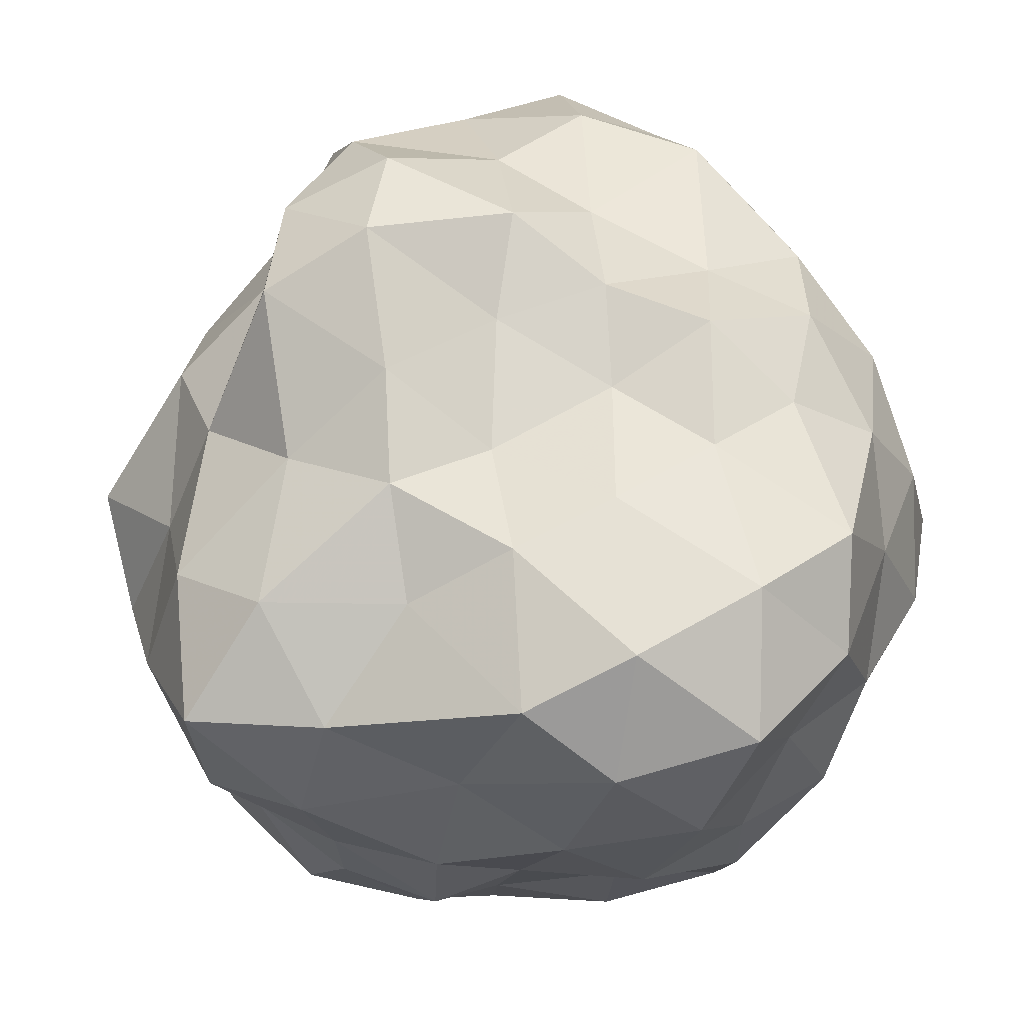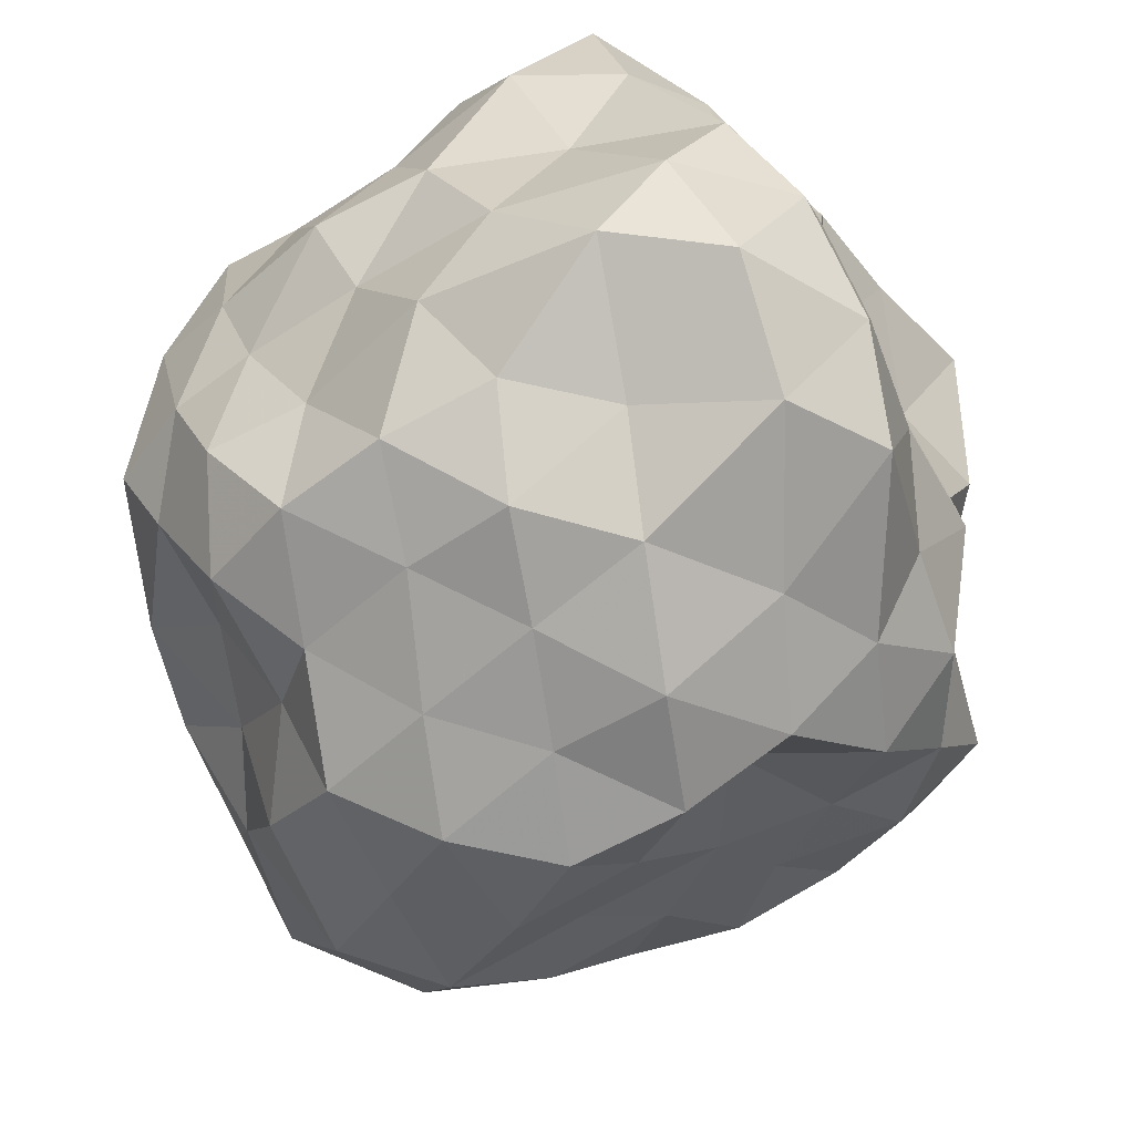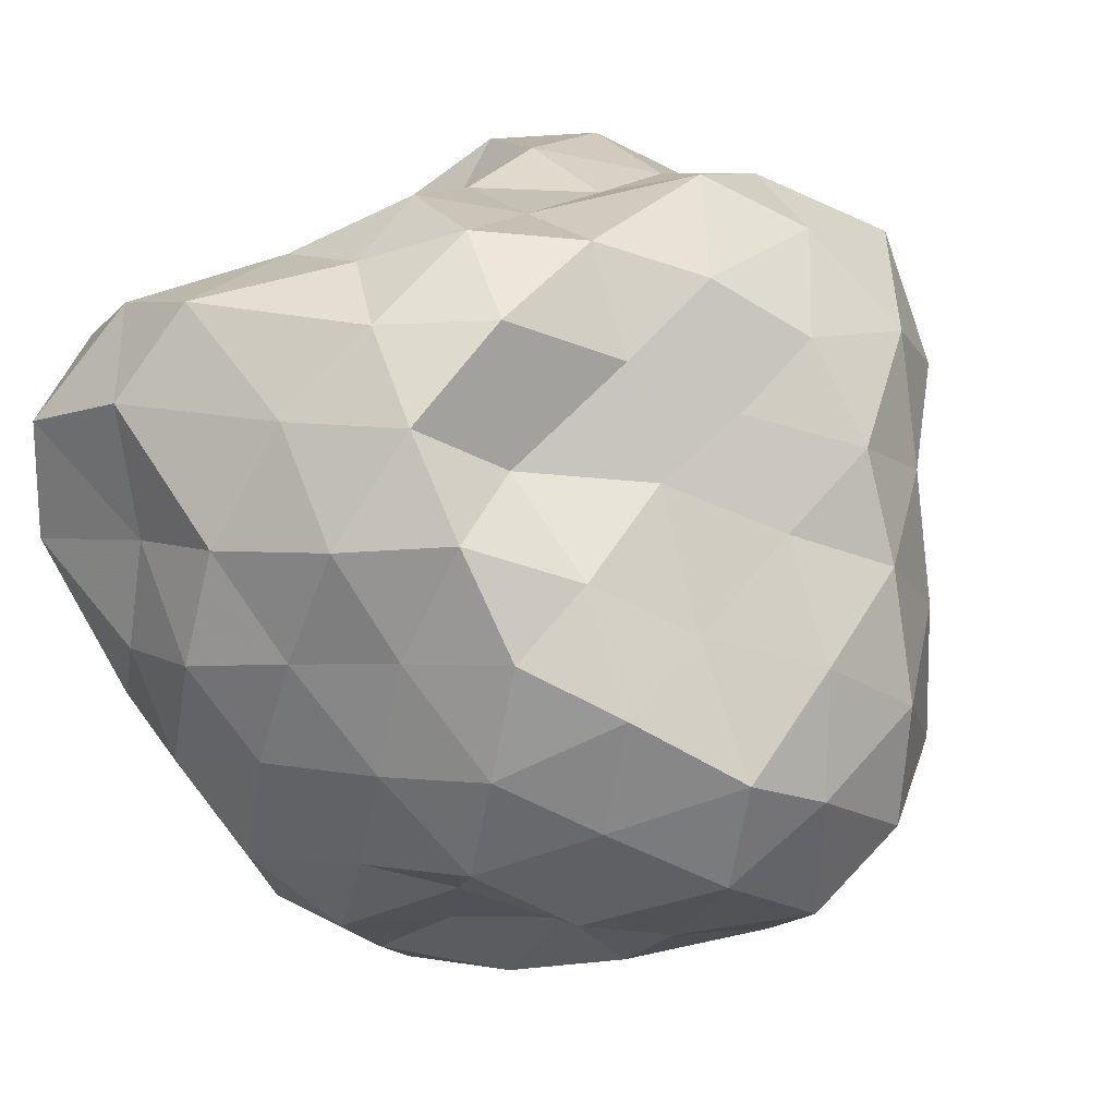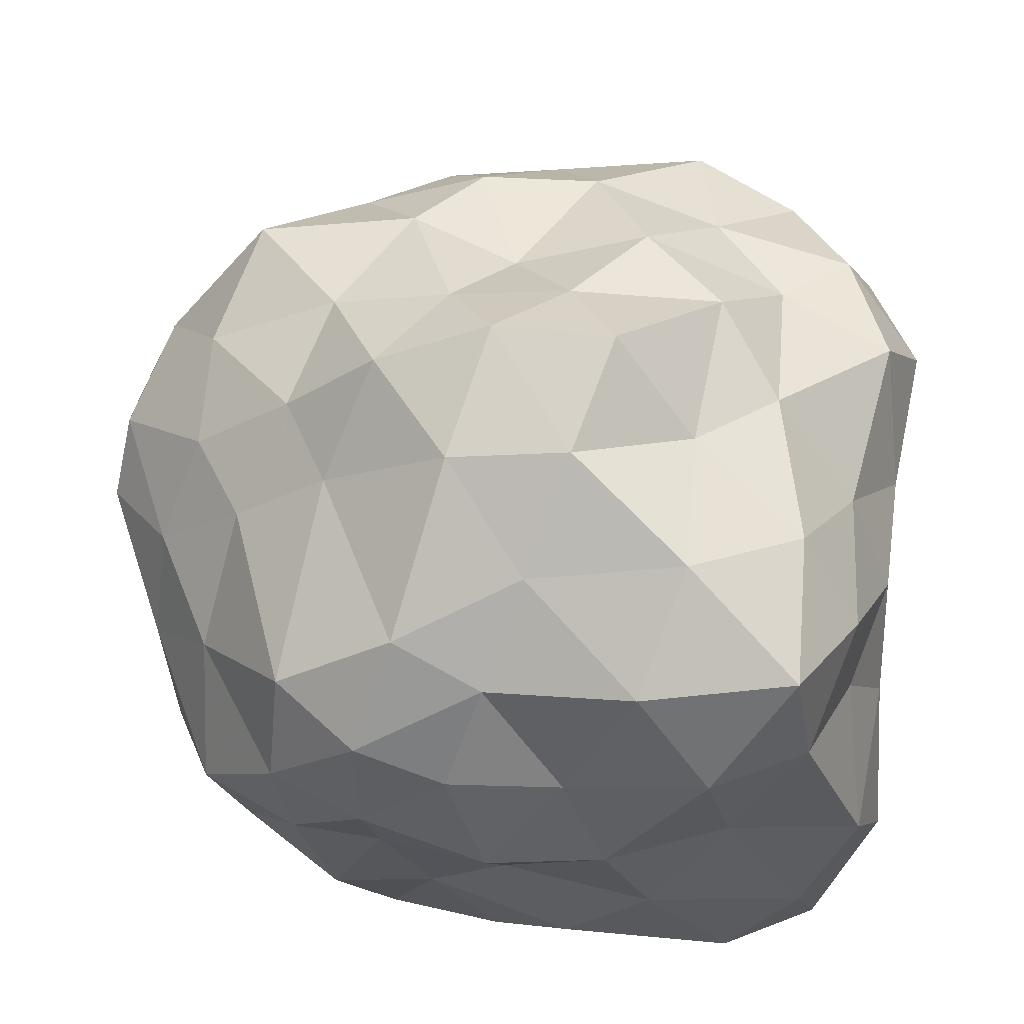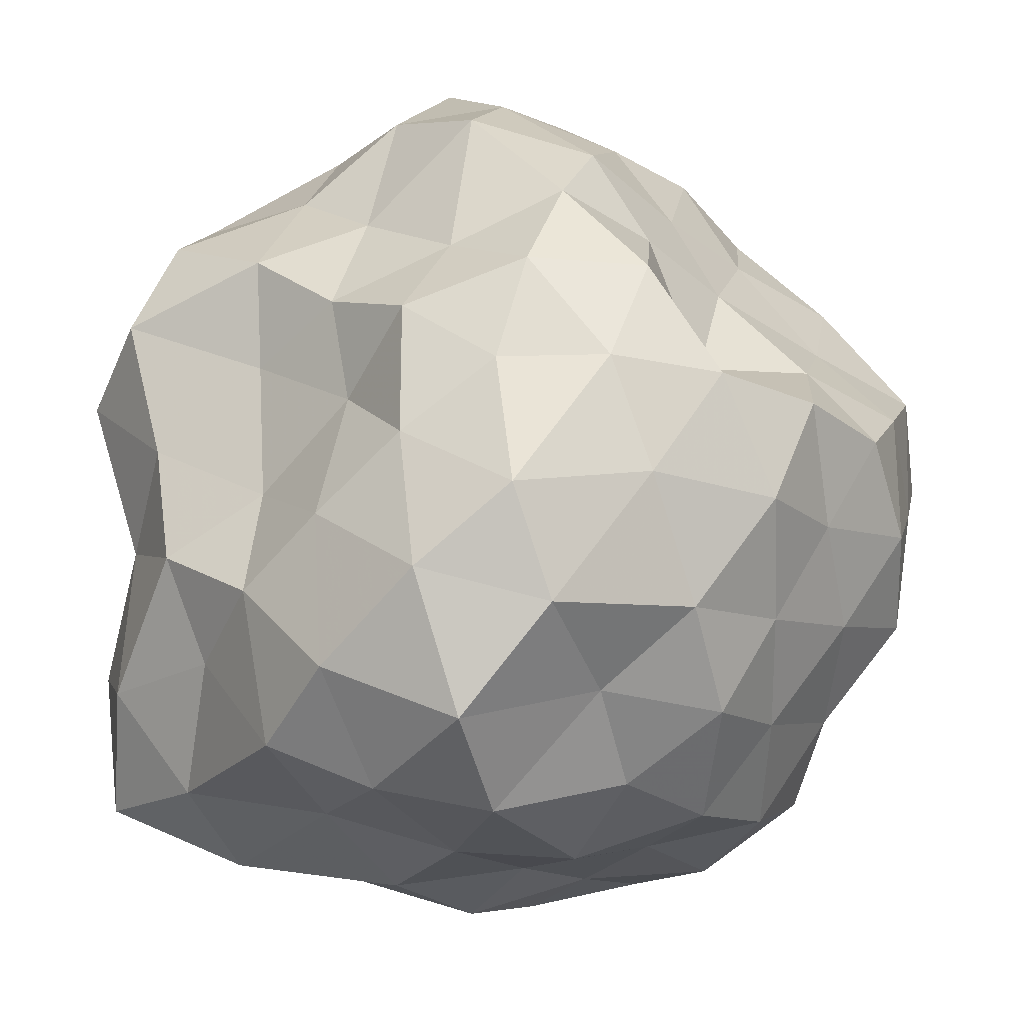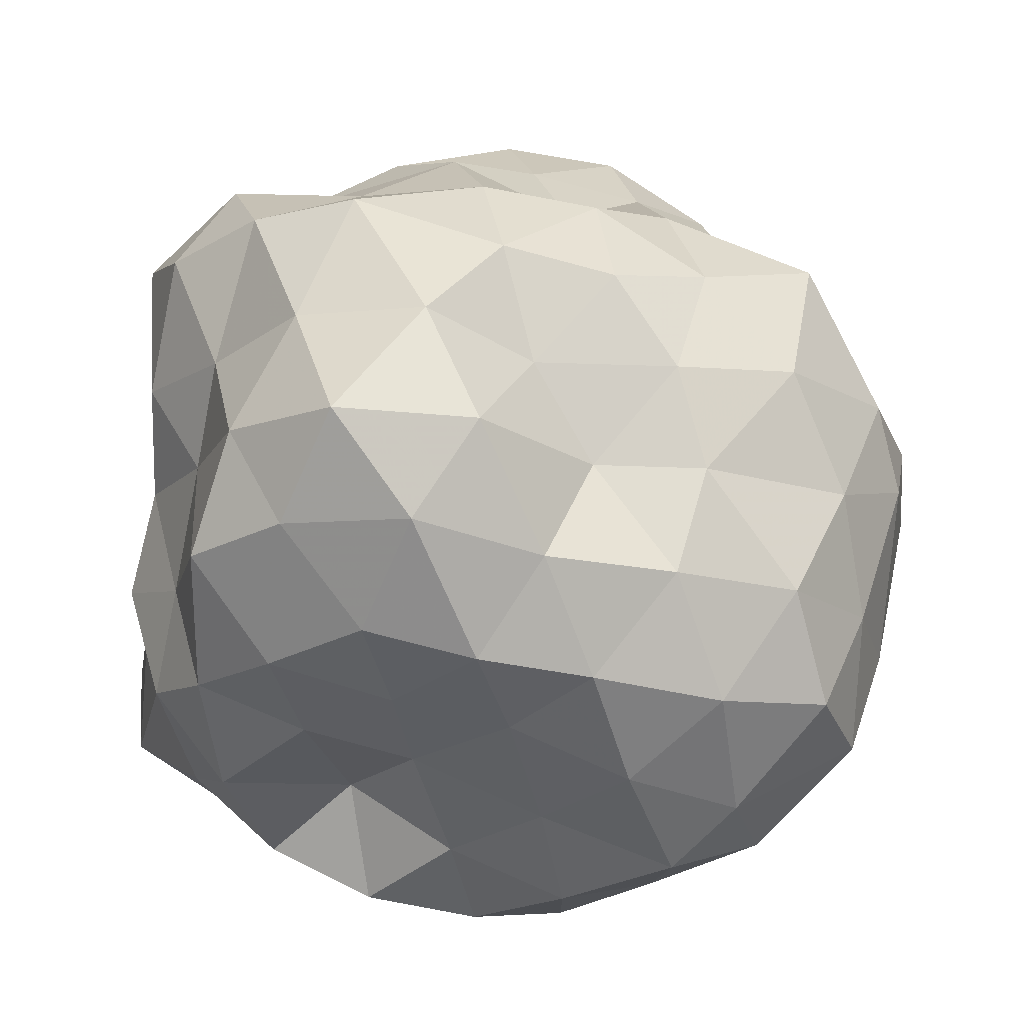
<metadata>
{"format":"obj","ext":"obj","renderer":"f3d","projection":"perspective","resolution":1024,"background":"white","views":[{"elev":-24.2,"azim":-101.0,"up":"+Z"},{"elev":-48.3,"azim":-152.2,"up":"+Y"},{"elev":-77.0,"azim":-65.1,"up":"+Y"},{"elev":-26.8,"azim":170.0,"up":"+Z"},{"elev":-24.0,"azim":-59.1,"up":"+Z"},{"elev":75.1,"azim":2.6,"up":"+Z"}]}
</metadata>
<code>
o Icosphere_Icosphere.002
v -1.068 -0.04811 0.965
v -0.2406 0.4325 1.539
v -1.345 0.5047 1.816
v -1.925 0.5088 0.968
v -1.345 0.5047 0.1143
v -0.4295 0.571 0.4865
v -0.7918 1.399 1.816
v -1.884 1.479 1.548
v -1.792 1.399 0.4392
v -0.7918 1.399 0.1143
v -0.1728 1.4 0.965
v -1.074 2.064 0.9693
v -0.5855 0.05783 1.298
v -1.229 0.2823 1.385
v -0.8053 0.4262 1.774
v -0.6428 0.1012 0.6559
v -0.2175 0.4262 0.965
v -1.594 0.1012 0.965
v -1.756 0.4262 1.465
v -1.229 0.1641 0.4934
v -1.877 0.3933 0.361
v -0.8053 0.4262 0.1559
v -0.1171 0.9519 0.6559
v -0.03775 1.034 1.301
v -0.557 0.9381 1.782
v -1.091 0.9564 2.053
v -1.678 0.9564 1.862
v -1.935 0.9611 1.231
v -1.982 0.956 0.6589
v -1.777 0.919 0.05197
v -1.005 0.9838 0.07222
v -0.4804 0.9519 0.1559
v -0.2957 1.54 1.504
v -1.424 1.558 1.832
v -1.919 1.478 0.965
v -1.379 1.579 0.07461
v -0.38 1.478 0.3109
v -0.5424 1.869 0.965
v -0.9044 1.72 1.359
v -1.573 1.733 1.332
v -1.542 1.903 0.5746
v -0.9057 1.803 0.465
v -0.8471 -0.01005 1.126
v -0.4407 0.192 1.423
v -1.132 0.09607 1.162
v -1.276 0.3834 1.605
v -0.498 0.4028 1.683
v -1.075 0.4462 1.828
v -0.5559 0.3436 0.5783
v -0.8471 -0.01005 0.8043
v -0.3349 0.5125 0.7389
v -0.146 0.374 1.286
v -1.806 0.2773 0.965
v -1.341 -0.01005 0.965
v -1.891 0.4462 1.225
v -1.57 0.4462 1.667
v -1.296 0.2773 0.2629
v -1.151 0.05283 0.7335
v -2.012 0.4133 0.6011
v -1.57 0.4462 0.2629
v -1.075 0.4462 0.1023
v -0.5554 0.4462 0.2712
v -0.1977 0.7194 0.5311
v -0.1089 1.184 0.8043
v -0.1403 0.676 1.423
v -0.004962 1.184 1.126
v -0.3292 0.676 1.683
v -0.6341 1.182 1.798
v -1.234 0.7239 2.015
v -0.9754 1.171 1.818
v -1.54 0.7239 1.915
v -1.75 1.184 1.659
v -1.99 0.7236 1.129
v -1.939 1.184 1.399
v -1.99 0.7236 0.8073
v -1.939 1.184 0.5311
v -1.638 0.6865 -0.001684
v -1.871 1.151 0.1672
v -1.212 0.7194 0.003014
v -0.9245 1.184 0.003014
v -0.3865 0.7194 0.2712
v -0.619 1.184 0.09571
v -0.1918 1.458 1.225
v -0.5668 1.458 1.667
v -1.061 1.458 1.828
v -1.673 1.538 1.717
v -1.979 1.538 1.296
v -1.886 1.458 0.6917
v -1.061 1.458 0.1023
v -1.629 1.559 0.1898
v -0.5668 1.458 0.1597
v -0.2731 1.435 0.7578
v -0.3669 1.627 0.965
v -0.7949 2.015 0.9979
v -1.001 1.908 1.177
v -0.84 1.627 1.667
v -1.369 1.911 1.183
v -1.758 1.707 1.457
v -1.289 1.914 0.8043
v -1.714 1.727 0.4497
v -0.84 1.627 0.2563
v -0.9837 1.98 0.7051
v -0.7063 0.2283 1.553
v -0.9097 0.1636 1.328
v -0.9951 0.3344 1.591
v -0.367 0.143 1.152
v -0.6209 0.05746 0.965
v -0.3973 0.2283 0.8025
v -1.495 0.3344 1.428
v -1.396 0.2567 1.102
v -1.706 0.2283 1.228
v -1.706 0.2283 0.7021
v -1.43 0.05746 0.7021
v -1.515 0.2283 0.4392
v -1.027 0.2795 0.3137
v -0.9279 0.1203 0.5681
v -0.7183 0.2795 0.4141
v -0.06358 0.6321 1.151
v -0.1209 0.6755 0.8025
v 0.01119 1.034 0.9925
v -0.9299 0.6755 1.916
v -0.6209 0.6755 1.816
v -0.8252 0.936 1.777
v -1.845 0.6847 1.347
v -1.761 0.68 1.741
v -1.793 0.9611 1.51
v -1.898 0.617 0.1266
v -2.051 0.6426 0.4357
v -1.998 0.919 0.2732
v -0.6209 0.6755 0.1143
v -0.8664 0.7074 0.1212
v -0.6956 0.9838 0.1212
v -0.103 1.228 1.39
v -0.2054 0.9519 1.553
v -0.3436 1.228 1.653
v -1.229 1.233 2.004
v -1.426 0.9573 2.085
v -1.538 1.233 1.903
v -1.874 1.211 1.144
v -1.889 0.9386 0.9843
v -1.836 1.215 0.8218
v -1.515 1.228 0.1143
v -1.377 0.9519 0.0139
v -1.206 1.228 0.0139
v -0.3973 1.228 0.1802
v -0.2591 0.9519 0.274
v -0.2247 1.199 0.515
v -0.6579 1.676 1.491
v -0.4669 1.676 1.228
v -0.7235 1.84 1.18
v -1.43 1.676 1.553
v -1.121 1.676 1.653
v -1.206 1.846 1.39
v -1.739 1.676 0.8025
v -1.831 1.756 1.185
v -1.515 1.846 0.965
v -1.169 1.776 0.1954
v -1.522 1.867 0.2224
v -1.255 1.947 0.4583
v -0.4575 1.653 0.7548
v -0.6209 1.676 0.3426
v -0.7063 1.913 0.7021
f 103 15 47
f 47 44 103
f 13 103 44
f 44 47 2
f 103 13 104
f 104 105 103
f 15 103 105
f 105 104 14
f 46 3 48
f 48 105 46
f 14 46 105
f 105 48 15
f 45 14 104
f 104 43 45
f 1 45 43
f 43 104 13
f 106 17 52
f 52 44 106
f 13 106 44
f 44 52 2
f 106 13 107
f 107 108 106
f 17 106 108
f 108 107 16
f 49 6 51
f 51 108 49
f 16 49 108
f 108 51 17
f 50 16 107
f 107 43 50
f 1 50 43
f 43 107 13
f 109 19 56
f 56 46 109
f 14 109 46
f 46 56 3
f 109 14 110
f 110 111 109
f 19 109 111
f 111 110 18
f 53 4 55
f 55 111 53
f 18 53 111
f 111 55 19
f 54 18 110
f 110 45 54
f 1 54 45
f 45 110 14
f 112 21 59
f 59 53 112
f 18 112 53
f 53 59 4
f 112 18 113
f 113 114 112
f 21 112 114
f 114 113 20
f 57 5 60
f 60 114 57
f 20 57 114
f 114 60 21
f 58 20 113
f 113 54 58
f 1 58 54
f 54 113 18
f 115 22 61
f 61 57 115
f 20 115 57
f 57 61 5
f 115 20 116
f 116 117 115
f 22 115 117
f 117 116 16
f 49 6 62
f 62 117 49
f 16 49 117
f 117 62 22
f 50 16 116
f 116 58 50
f 1 50 58
f 58 116 20
f 118 24 65
f 65 52 118
f 17 118 52
f 52 65 2
f 118 17 119
f 119 120 118
f 24 118 120
f 120 119 23
f 64 11 66
f 66 120 64
f 23 64 120
f 120 66 24
f 63 23 119
f 119 51 63
f 6 63 51
f 51 119 17
f 121 26 69
f 69 48 121
f 15 121 48
f 48 69 3
f 121 15 122
f 122 123 121
f 26 121 123
f 123 122 25
f 68 7 70
f 70 123 68
f 25 68 123
f 123 70 26
f 67 25 122
f 122 47 67
f 2 67 47
f 47 122 15
f 124 28 73
f 73 55 124
f 19 124 55
f 55 73 4
f 124 19 125
f 125 126 124
f 28 124 126
f 126 125 27
f 72 8 74
f 74 126 72
f 27 72 126
f 126 74 28
f 71 27 125
f 125 56 71
f 3 71 56
f 56 125 19
f 127 30 77
f 77 60 127
f 21 127 60
f 60 77 5
f 127 21 128
f 128 129 127
f 30 127 129
f 129 128 29
f 76 9 78
f 78 129 76
f 29 76 129
f 129 78 30
f 75 29 128
f 128 59 75
f 4 75 59
f 59 128 21
f 130 32 81
f 81 62 130
f 22 130 62
f 62 81 6
f 130 22 131
f 131 132 130
f 32 130 132
f 132 131 31
f 80 10 82
f 82 132 80
f 31 80 132
f 132 82 32
f 79 31 131
f 131 61 79
f 5 79 61
f 61 131 22
f 133 33 83
f 83 66 133
f 24 133 66
f 66 83 11
f 133 24 134
f 134 135 133
f 33 133 135
f 135 134 25
f 68 7 84
f 84 135 68
f 25 68 135
f 135 84 33
f 67 25 134
f 134 65 67
f 2 67 65
f 65 134 24
f 136 34 85
f 85 70 136
f 26 136 70
f 70 85 7
f 136 26 137
f 137 138 136
f 34 136 138
f 138 137 27
f 72 8 86
f 86 138 72
f 27 72 138
f 138 86 34
f 71 27 137
f 137 69 71
f 3 71 69
f 69 137 26
f 139 35 87
f 87 74 139
f 28 139 74
f 74 87 8
f 139 28 140
f 140 141 139
f 35 139 141
f 141 140 29
f 76 9 88
f 88 141 76
f 29 76 141
f 141 88 35
f 75 29 140
f 140 73 75
f 4 75 73
f 73 140 28
f 142 36 90
f 90 78 142
f 30 142 78
f 78 90 9
f 142 30 143
f 143 144 142
f 36 142 144
f 144 143 31
f 80 10 89
f 89 144 80
f 31 80 144
f 144 89 36
f 79 31 143
f 143 77 79
f 5 79 77
f 77 143 30
f 145 37 91
f 91 82 145
f 32 145 82
f 82 91 10
f 145 32 146
f 146 147 145
f 37 145 147
f 147 146 23
f 64 11 92
f 92 147 64
f 23 64 147
f 147 92 37
f 63 23 146
f 146 81 63
f 6 63 81
f 81 146 32
f 148 39 96
f 96 84 148
f 33 148 84
f 84 96 7
f 148 33 149
f 149 150 148
f 39 148 150
f 150 149 38
f 94 12 95
f 95 150 94
f 38 94 150
f 150 95 39
f 93 38 149
f 149 83 93
f 11 93 83
f 83 149 33
f 151 40 98
f 98 86 151
f 34 151 86
f 86 98 8
f 151 34 152
f 152 153 151
f 40 151 153
f 153 152 39
f 95 12 97
f 97 153 95
f 39 95 153
f 153 97 40
f 96 39 152
f 152 85 96
f 7 96 85
f 85 152 34
f 154 41 100
f 100 88 154
f 35 154 88
f 88 100 9
f 154 35 155
f 155 156 154
f 41 154 156
f 156 155 40
f 97 12 99
f 99 156 97
f 40 97 156
f 156 99 41
f 98 40 155
f 155 87 98
f 8 98 87
f 87 155 35
f 157 42 101
f 101 89 157
f 36 157 89
f 89 101 10
f 157 36 158
f 158 159 157
f 42 157 159
f 159 158 41
f 99 12 102
f 102 159 99
f 41 99 159
f 159 102 42
f 100 41 158
f 158 90 100
f 9 100 90
f 90 158 36
f 160 38 93
f 93 92 160
f 37 160 92
f 92 93 11
f 160 37 161
f 161 162 160
f 38 160 162
f 162 161 42
f 102 12 94
f 94 162 102
f 42 102 162
f 162 94 38
f 101 42 161
f 161 91 101
f 10 101 91
f 91 161 37

</code>
